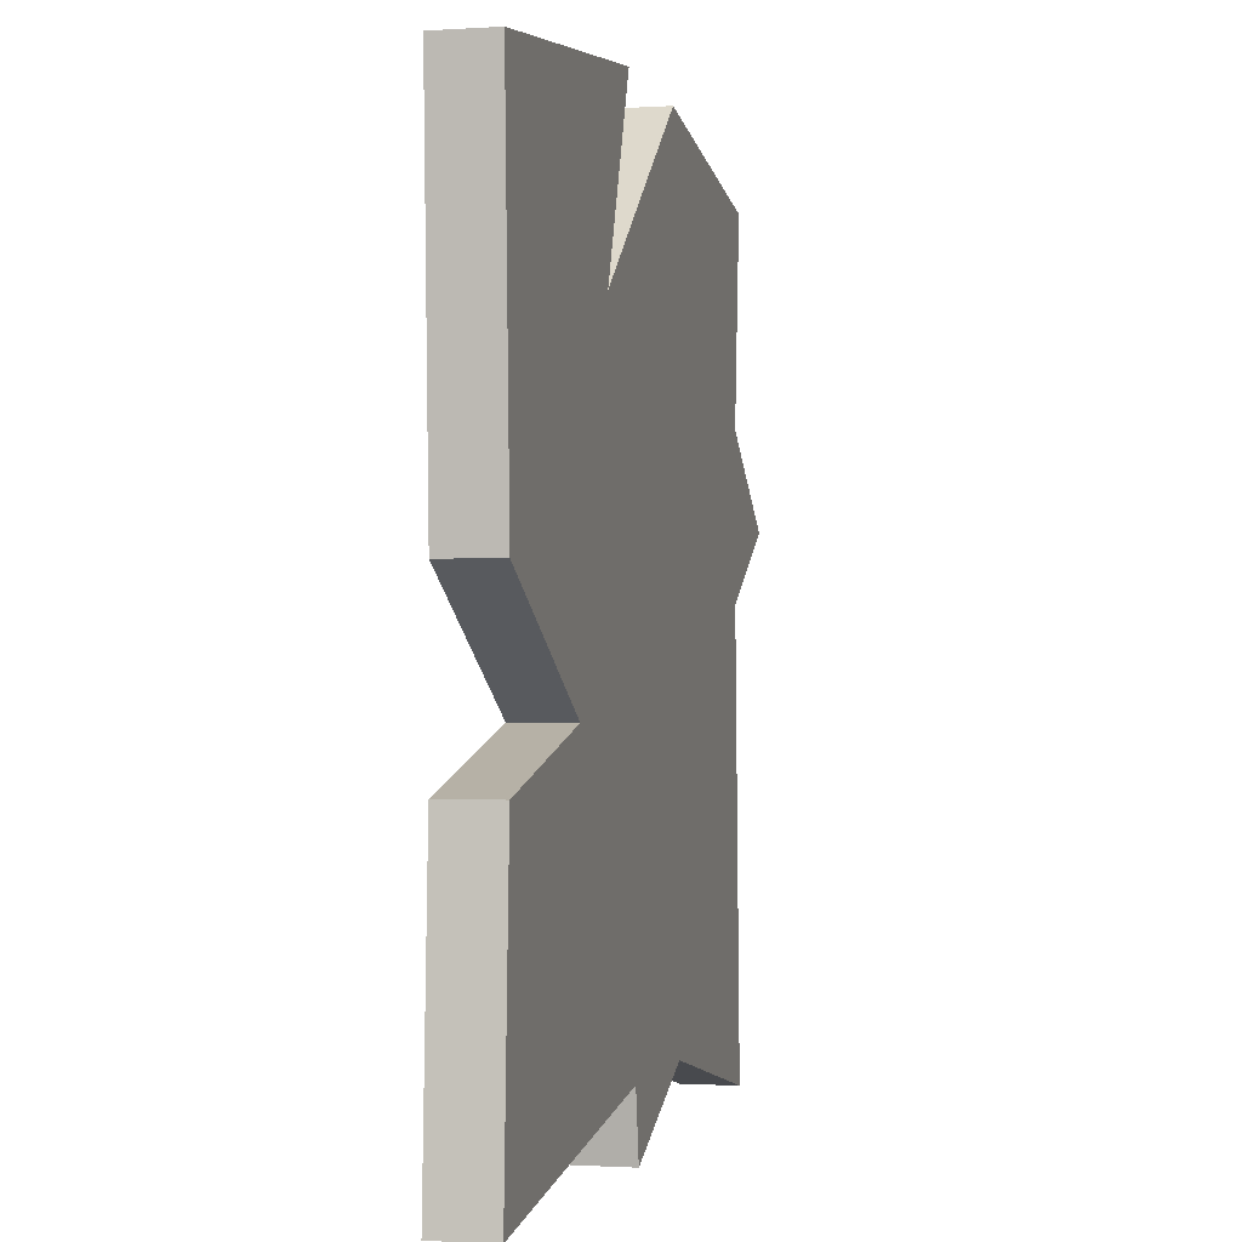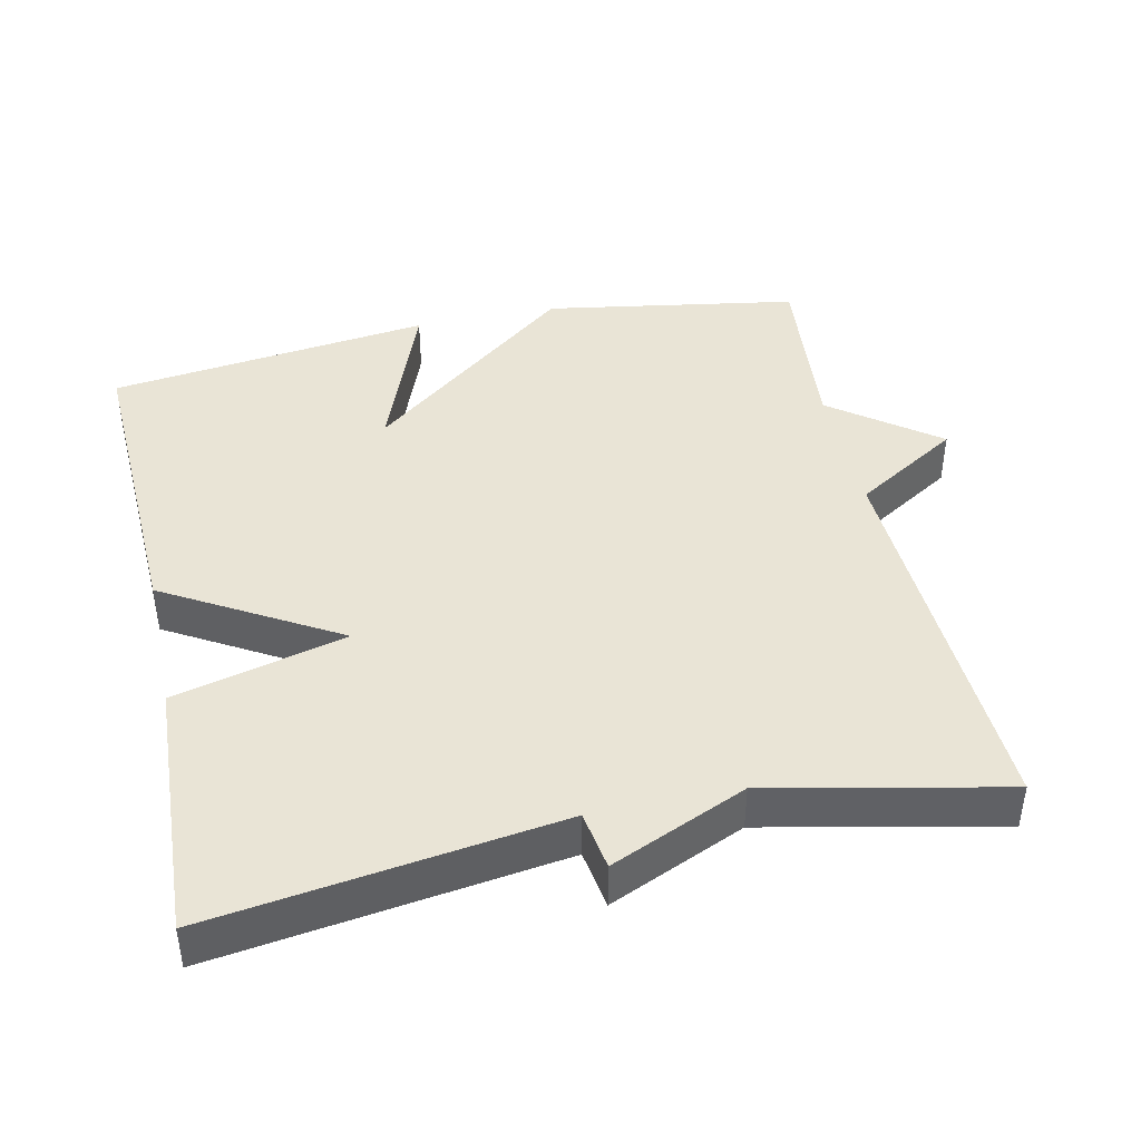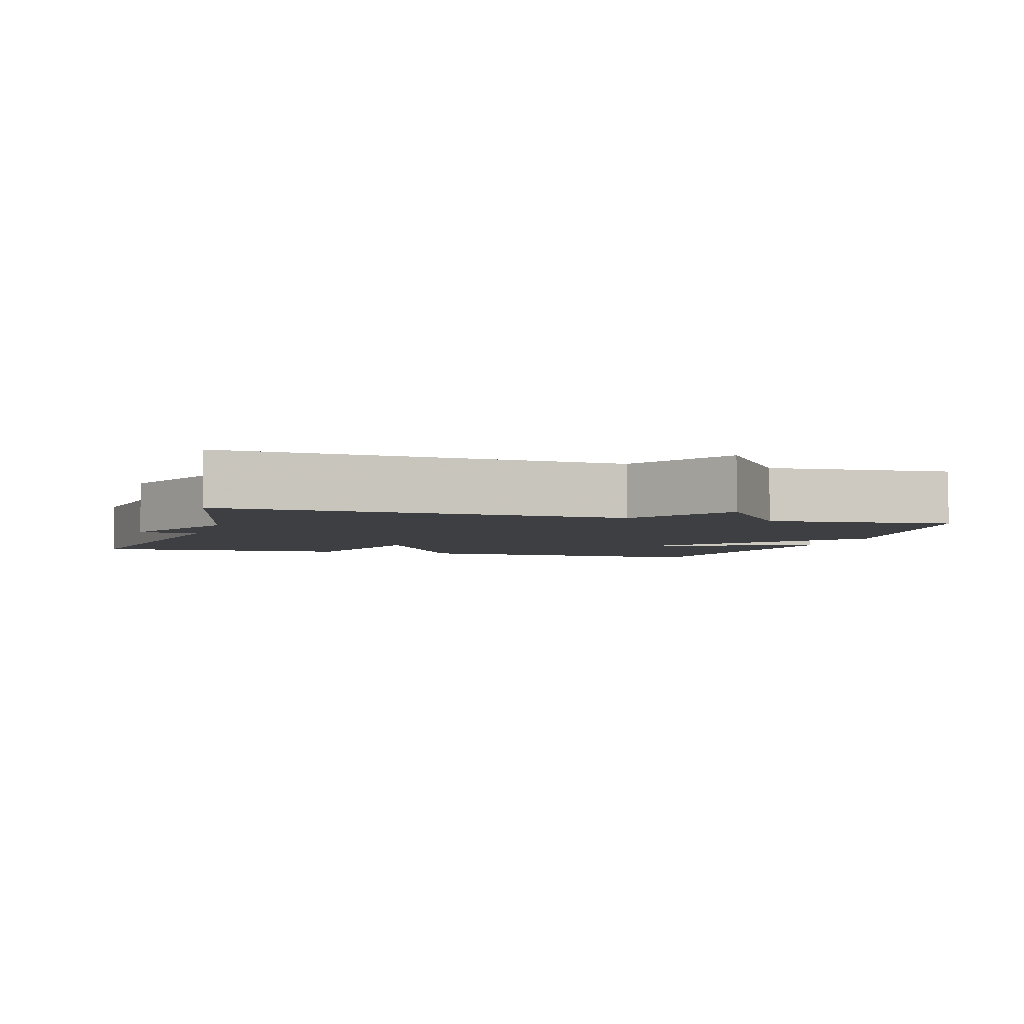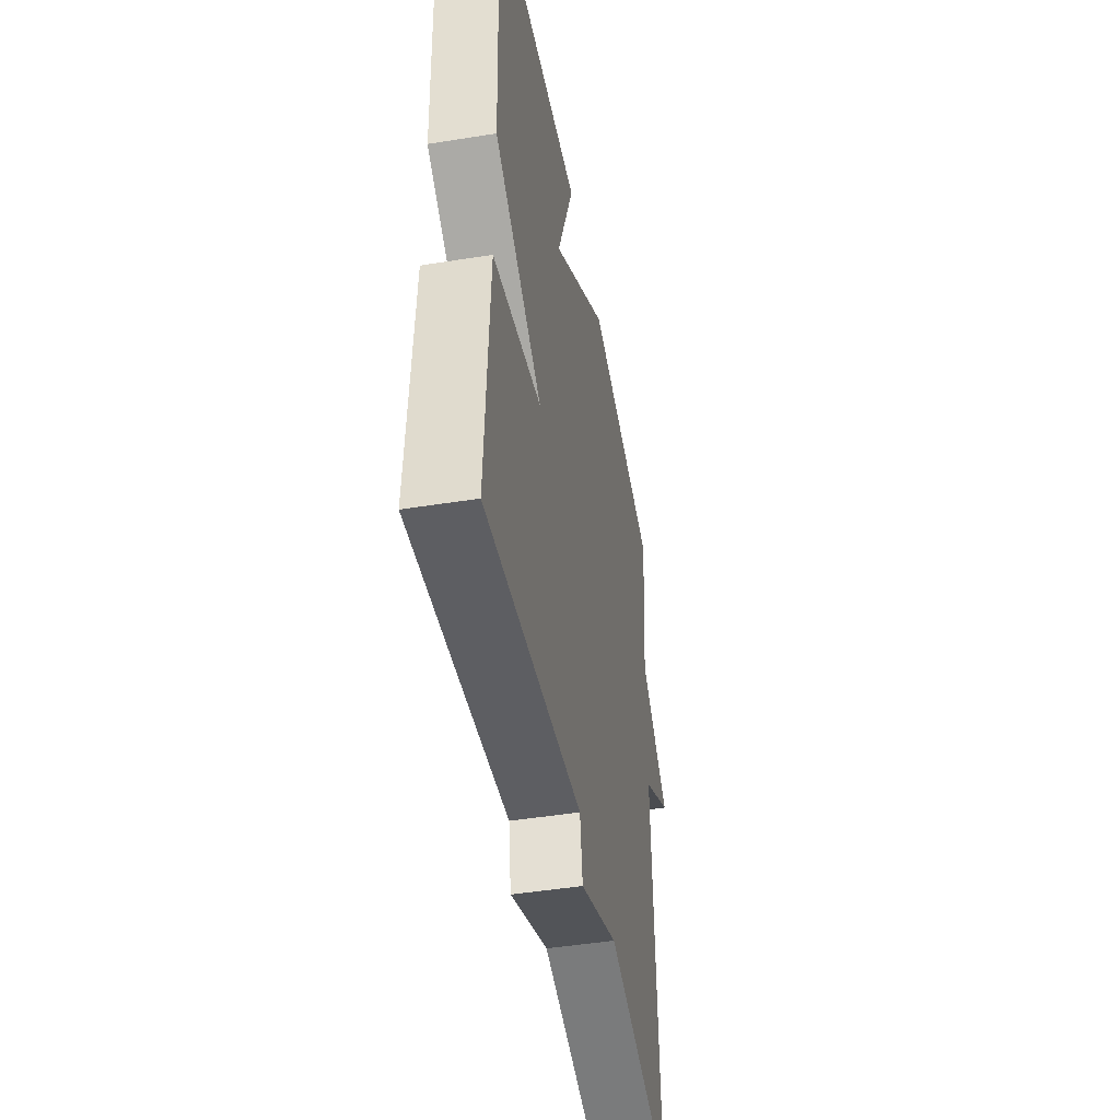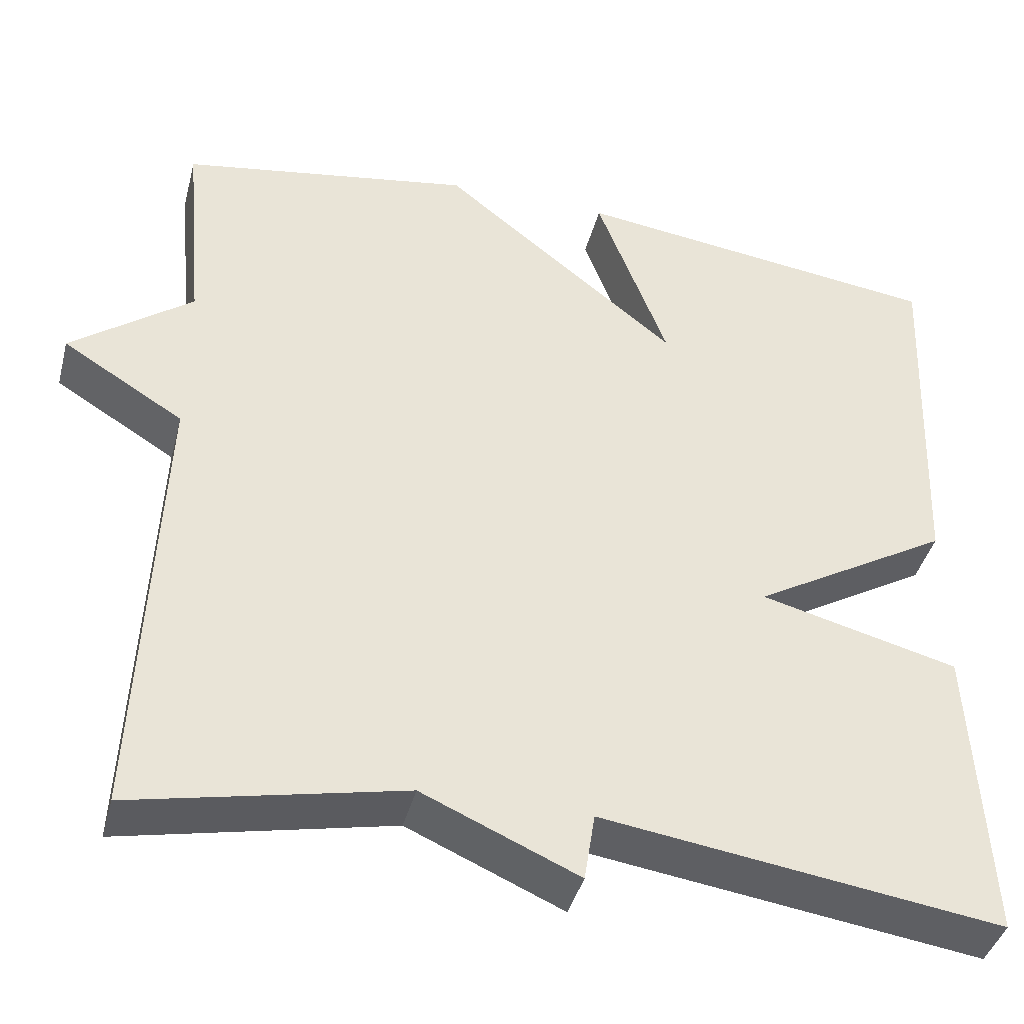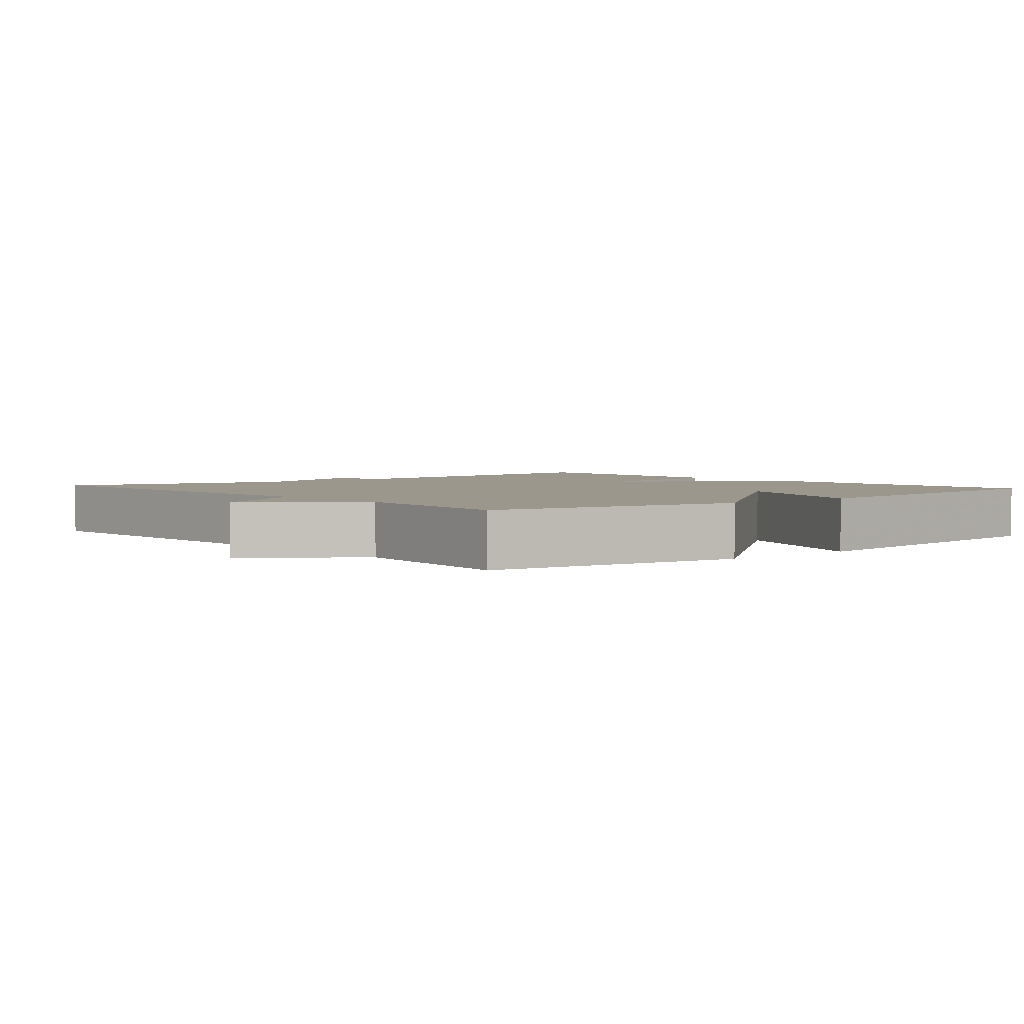
<metadata>
{"format":"obj","ext":"obj","renderer":"f3d","projection":"perspective","resolution":1024,"background":"white","views":[{"elev":-1.3,"azim":103.4,"up":"+Z"},{"elev":42.4,"azim":167.8,"up":"+Y"},{"elev":-4.0,"azim":-107.1,"up":"+Y"},{"elev":-46.9,"azim":100.3,"up":"+Z"},{"elev":-41.1,"azim":-14.4,"up":"+Z"},{"elev":2.9,"azim":-40.0,"up":"+Y"}]}
</metadata>
<code>
v -0.5 0.07 0.5
v -0.148 0.07 0.558
v 0.138 0.07 0.329
v 0.052 0.07 0.558
v 0.5 0.07 0.5
v 0.482 0.07 0.062
v 0.244 0.07 -0.077
v 0.482 0.07 -0.138
v 0.5 0.07 -0.5
v 0.023 0.07 -0.432
v 0.01 0.07 -0.514
v -0.177 0.07 -0.432
v -0.5 0.07 -0.5
v -0.477 0.07 0.049
v -0.623 0.07 0.139
v -0.477 0.07 0.249
v -0.5 0 0.5
v -0.148 0 0.558
v 0.138 0 0.329
v 0.052 0 0.558
v 0.5 0 0.5
v 0.482 0 0.062
v 0.244 0 -0.077
v 0.482 0 -0.138
v 0.5 0 -0.5
v 0.023 0 -0.432
v 0.01 0 -0.514
v -0.177 0 -0.432
v -0.5 0 -0.5
v -0.477 0 0.049
v -0.623 0 0.139
v -0.477 0 0.249
f 14 15 16
f 12 13 14
f 12 14 16
f 11 12 16
f 10 11 16
f 7 8 9 10
f 1 2 3
f 16 1 3
f 10 16 3
f 7 10 3
f 3 4 5 6
f 3 6 7
f 32 31 30
f 30 29 28
f 32 30 28
f 32 28 27
f 32 27 26
f 26 25 24 23
f 19 18 17
f 19 17 32
f 19 32 26
f 19 26 23
f 22 21 20 19
f 23 22 19
f 1 17 18 2
f 2 18 19 3
f 3 19 20 4
f 4 20 21 5
f 5 21 22 6
f 6 22 23 7
f 7 23 24 8
f 8 24 25 9
f 9 25 26 10
f 10 26 27 11
f 11 27 28 12
f 12 28 29 13
f 13 29 30 14
f 14 30 31 15
f 15 31 32 16
f 16 32 17 1

</code>
